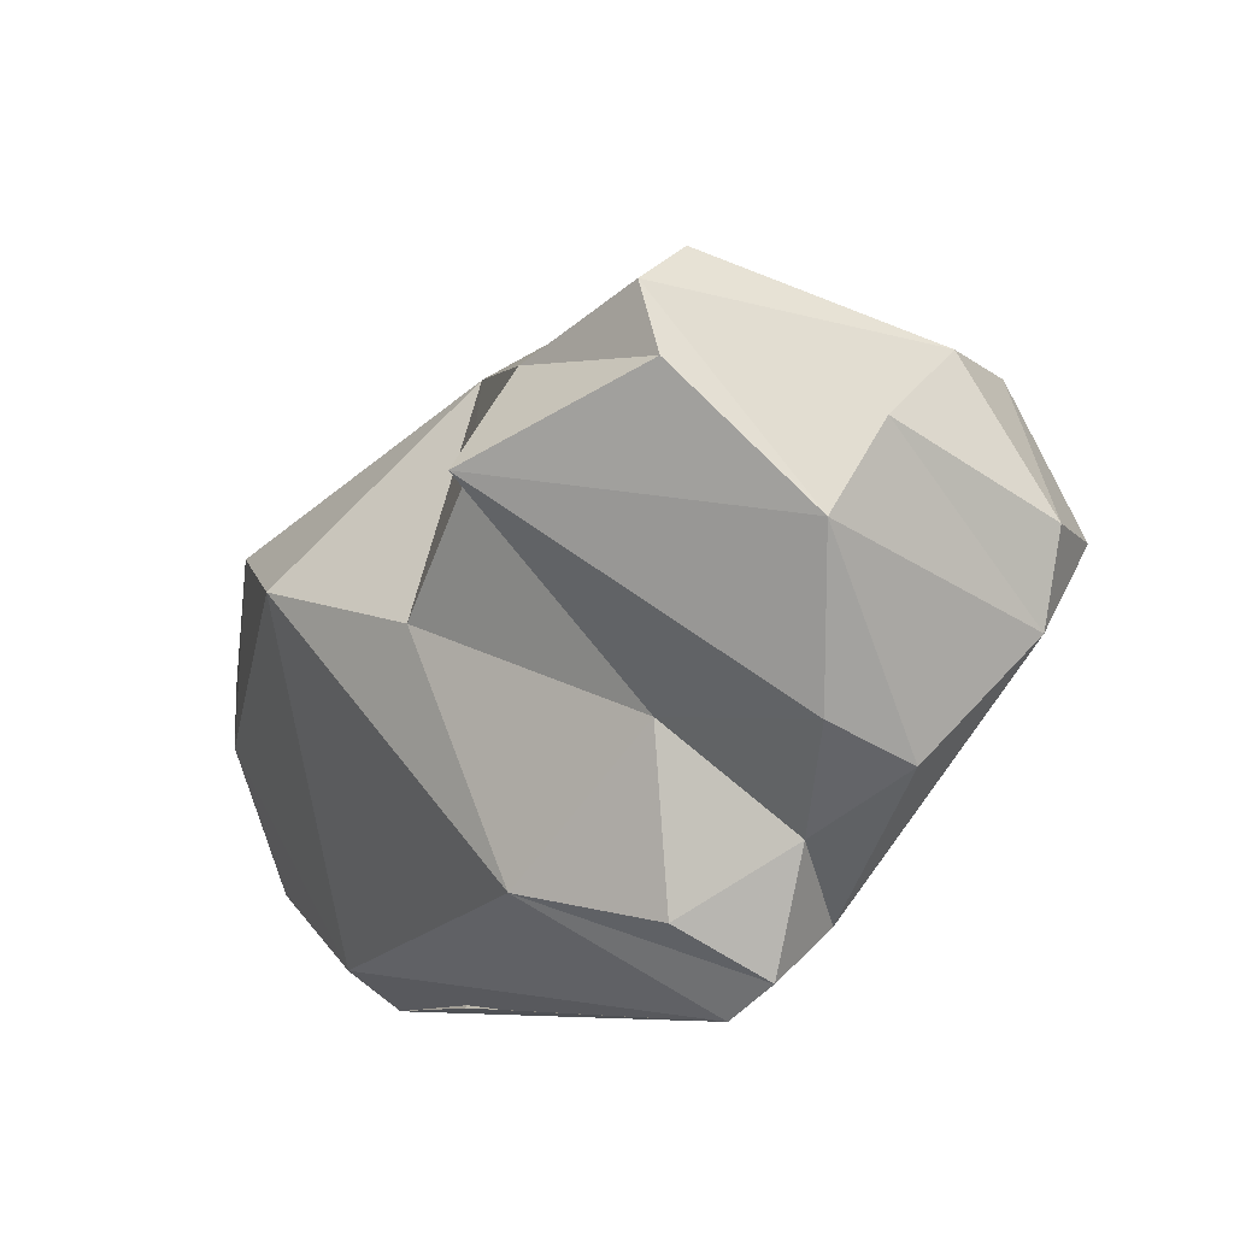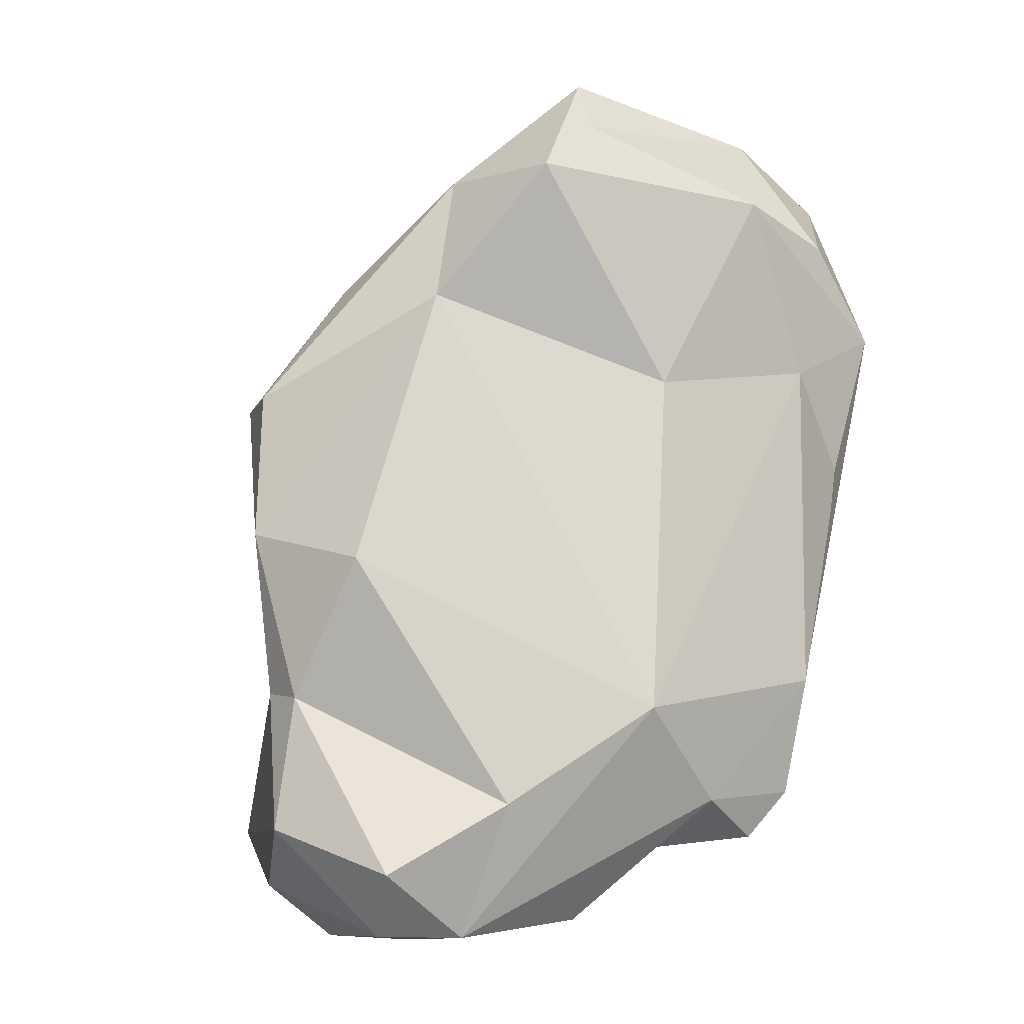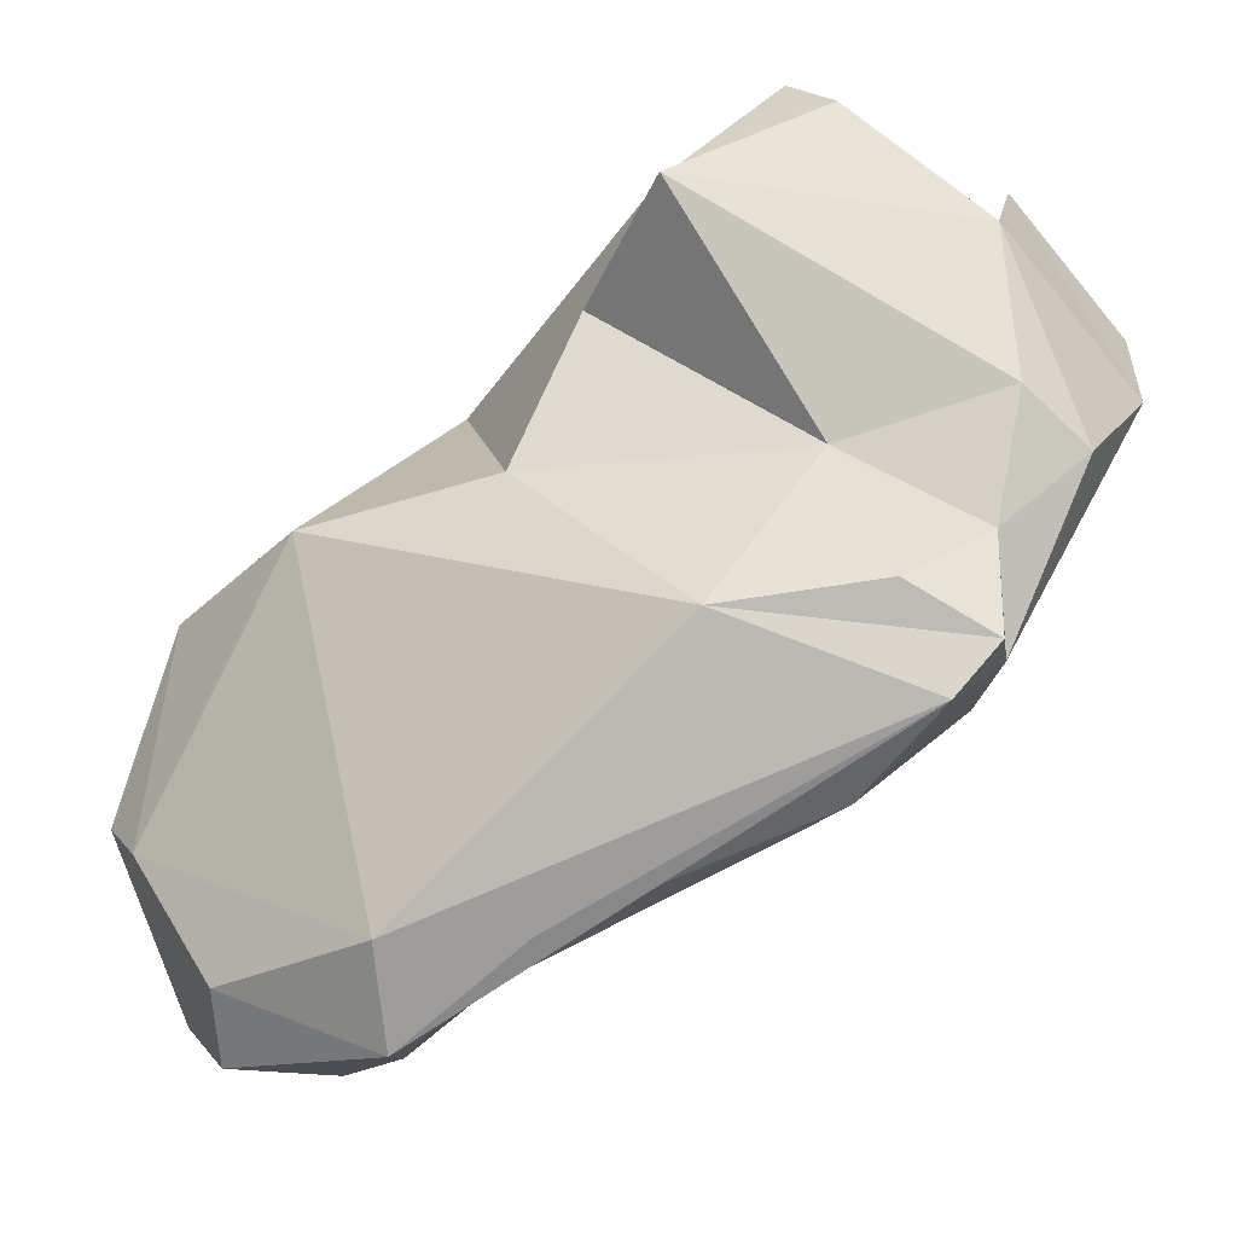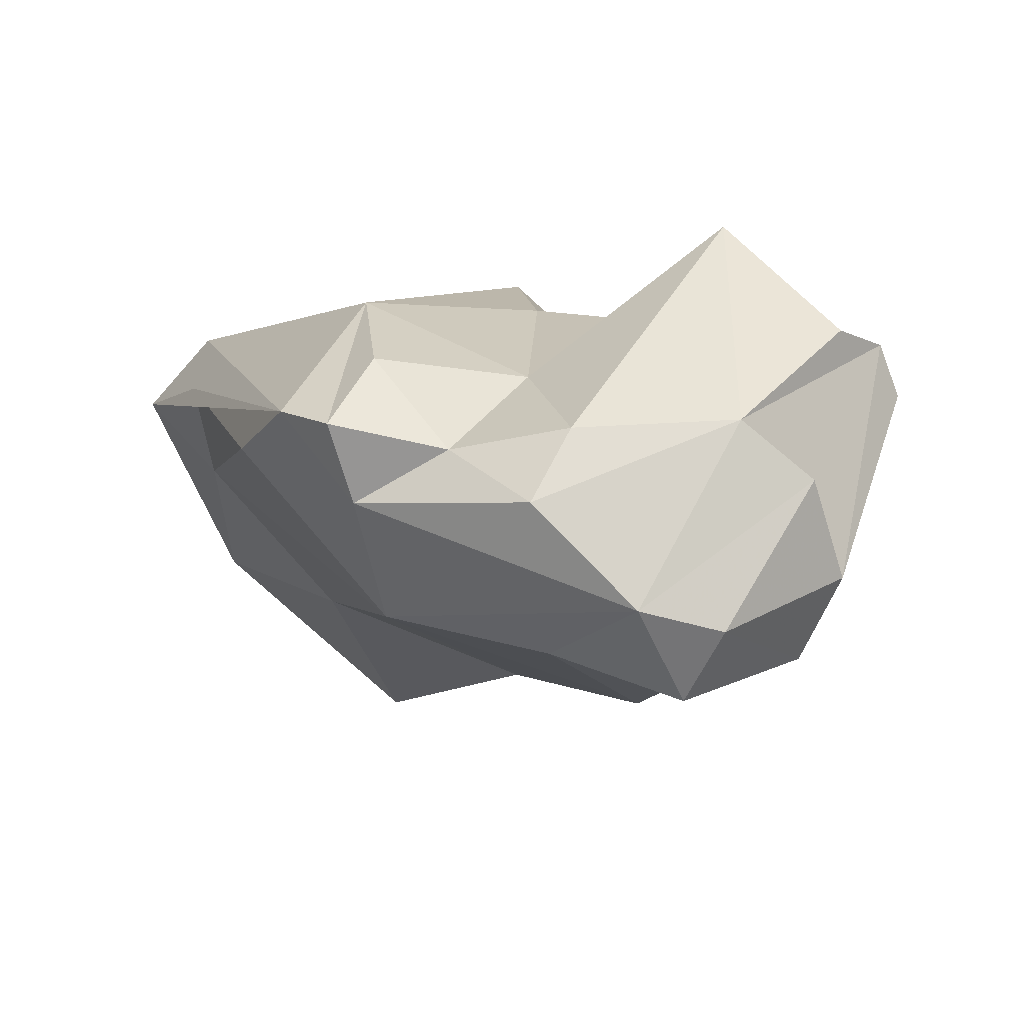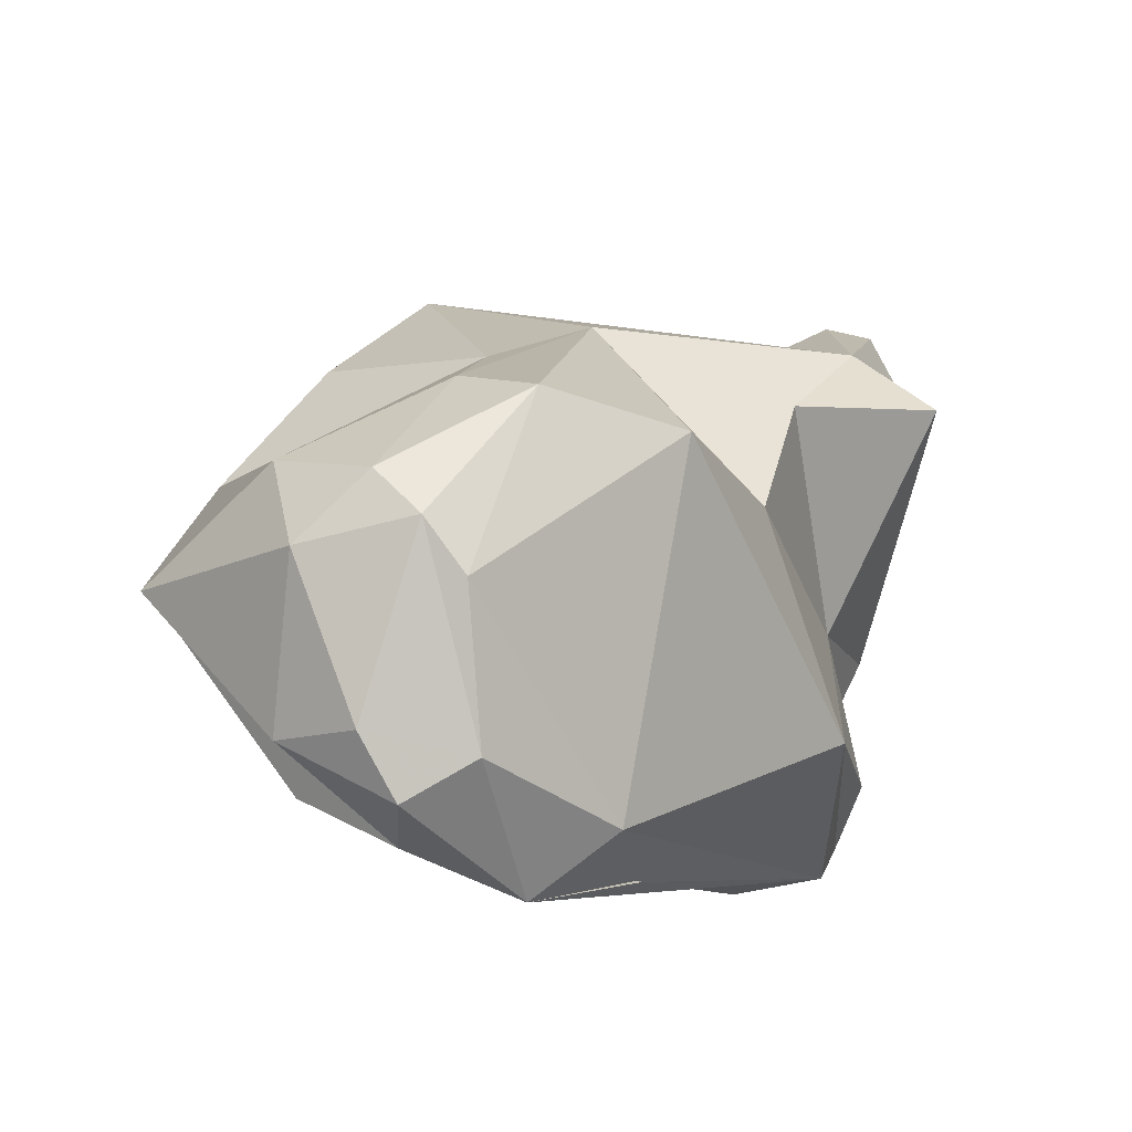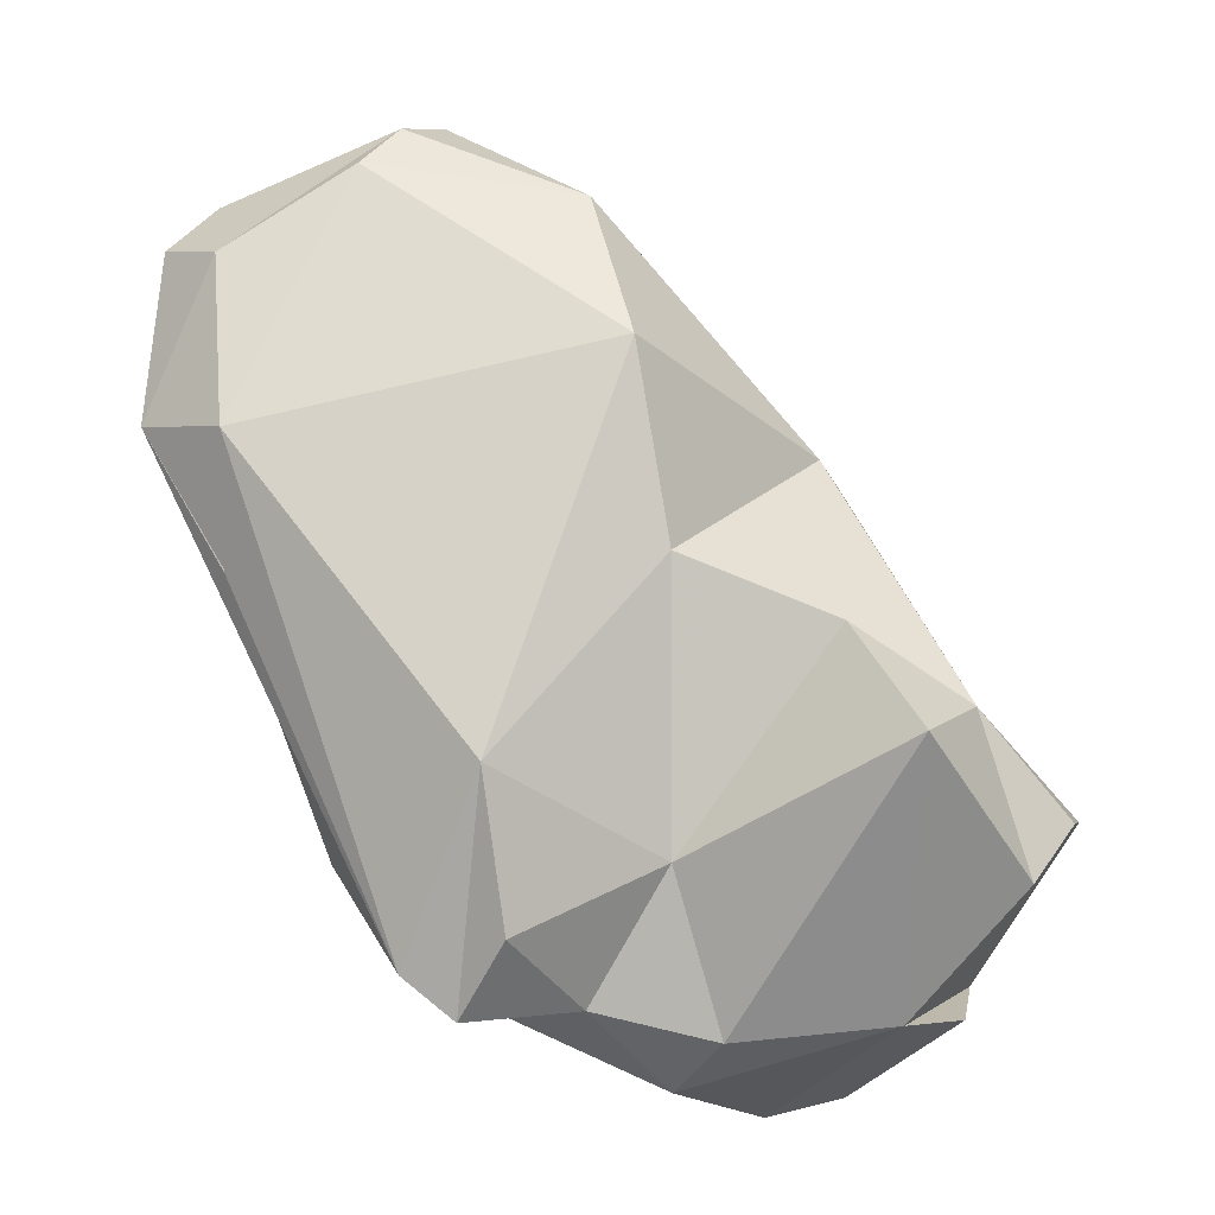
<metadata>
{"format":"obj","ext":"obj","renderer":"f3d","projection":"perspective","resolution":1024,"background":"white","views":[{"elev":24.5,"azim":-68.0,"up":"+Z"},{"elev":-57.1,"azim":113.8,"up":"+Y"},{"elev":-21.8,"azim":-96.6,"up":"+Z"},{"elev":-52.9,"azim":-82.5,"up":"+Y"},{"elev":64.1,"azim":-166.4,"up":"+Y"},{"elev":18.9,"azim":-90.8,"up":"+Y"}]}
</metadata>
<code>
v 178.5 262.8 88.89
v 178 265.8 90.41
v 179 261.8 96.98
v 178.8 264.3 87.16
v 179 271.1 89.71
v 179.6 262 102.5
v 179.8 262.5 92.79
v 179.6 266.7 106.3
v 178.3 272.3 102.8
v 180.1 259.5 95.48
v 181.7 261.1 104.7
v 180.4 267.2 95.41
v 181.3 262 89.34
v 183.1 257 98.58
v 181.3 268 107.7
v 181.7 266.6 85
v 184.3 257 101.3
v 185.4 260.5 105.4
v 183.4 276.2 95.43
v 181.7 271.7 104.7
v 183.3 273.9 100.8
v 186.3 259.2 95.33
v 189.1 275.8 81.55
v 188.2 259.8 103.7
v 186.9 256.8 99.69
v 186.3 261.9 89.65
v 184.5 275.1 81.75
v 183 267.3 108.2
v 186 282.3 94.36
v 185.2 279.6 81.72
v 190.5 264.8 103.2
v 190.9 263.4 101.9
v 197 274.3 101.7
v 193.1 271.7 85.92
v 187.6 278.9 78.97
v 191 286.6 85.74
v 189.5 284.1 81.3
v 190.7 276.9 100.5
v 194.4 265.3 97.76
v 190.6 285.6 93.06
v 192.7 287.4 87.03
v 191.5 283.7 79.43
v 191.7 280.1 79.35
v 195.6 278.1 80.84
v 195.1 268.3 101.8
v 199.2 273.2 92.56
v 193.4 284.1 93.57
v 193.2 284.7 81.03
v 194.6 287.1 88.35
v 193.2 281 96.21
v 196.4 286.2 85.67
v 201.7 275.1 87
v 198.3 272.3 100.2
v 195.9 282.7 80.86
v 201 278.5 85.46
v 199.1 276.8 96.66
v 198 284.8 89.01
v 201.2 277.8 91.06
v 201.8 280.7 85.53
g foo
f 18 28 15
f 24 28 18
f 11 18 6
f 18 15 6
f 8 6 15
f 17 18 11
f 24 18 17
f 25 24 17
f 14 11 6
f 17 11 14
f 25 17 14
f 15 28 20
f 31 20 28
f 31 28 24
f 31 24 32
f 20 8 15
f 20 9 8
f 8 9 6
f 32 24 25
f 22 32 25
f 3 6 9
f 14 22 25
f 3 10 6
f 14 6 10
f 31 33 20
f 45 33 31
f 31 32 45
f 45 32 39
f 9 20 21
f 22 39 32
f 26 39 22
f 12 9 21
f 12 3 9
f 7 10 3
f 7 3 12
f 14 26 22
f 7 13 10
f 14 10 13
f 26 14 13
f 45 53 33
f 33 38 20
f 39 46 45
f 20 38 21
f 38 19 21
f 26 46 39
f 34 46 26
f 19 12 21
f 12 19 5
f 7 12 2
f 12 5 2
f 1 7 2
f 7 1 13
f 1 2 5
f 23 26 16
f 26 13 16
f 4 1 5
f 16 13 4
f 13 1 4
f 38 33 50
f 56 50 33
f 33 53 56
f 46 53 45
f 29 19 38
f 29 5 19
f 26 23 34
f 4 5 30
f 16 27 23
f 4 30 35
f 35 27 4
f 27 16 4
f 58 56 53
f 58 50 56
f 53 46 58
f 50 47 38
f 47 40 38
f 38 40 29
f 58 46 52
f 29 40 36
f 46 34 52
f 36 30 29
f 44 52 34
f 29 30 5
f 44 23 35
f 23 44 34
f 23 27 35
f 47 50 57
f 57 50 58
f 59 57 58
f 49 40 47
f 57 49 47
f 58 52 59
f 41 36 40
f 49 41 40
f 55 59 52
f 52 44 55
f 36 37 30
f 43 55 44
f 44 35 43
f 37 35 30
f 37 42 35
f 35 42 43
f 51 49 57
f 59 51 57
f 55 54 59
f 54 51 59
f 48 41 51
f 41 49 51
f 54 48 51
f 37 36 41
f 42 37 48
f 37 41 48
f 42 48 54
f 54 55 43
f 43 42 54
g

</code>
